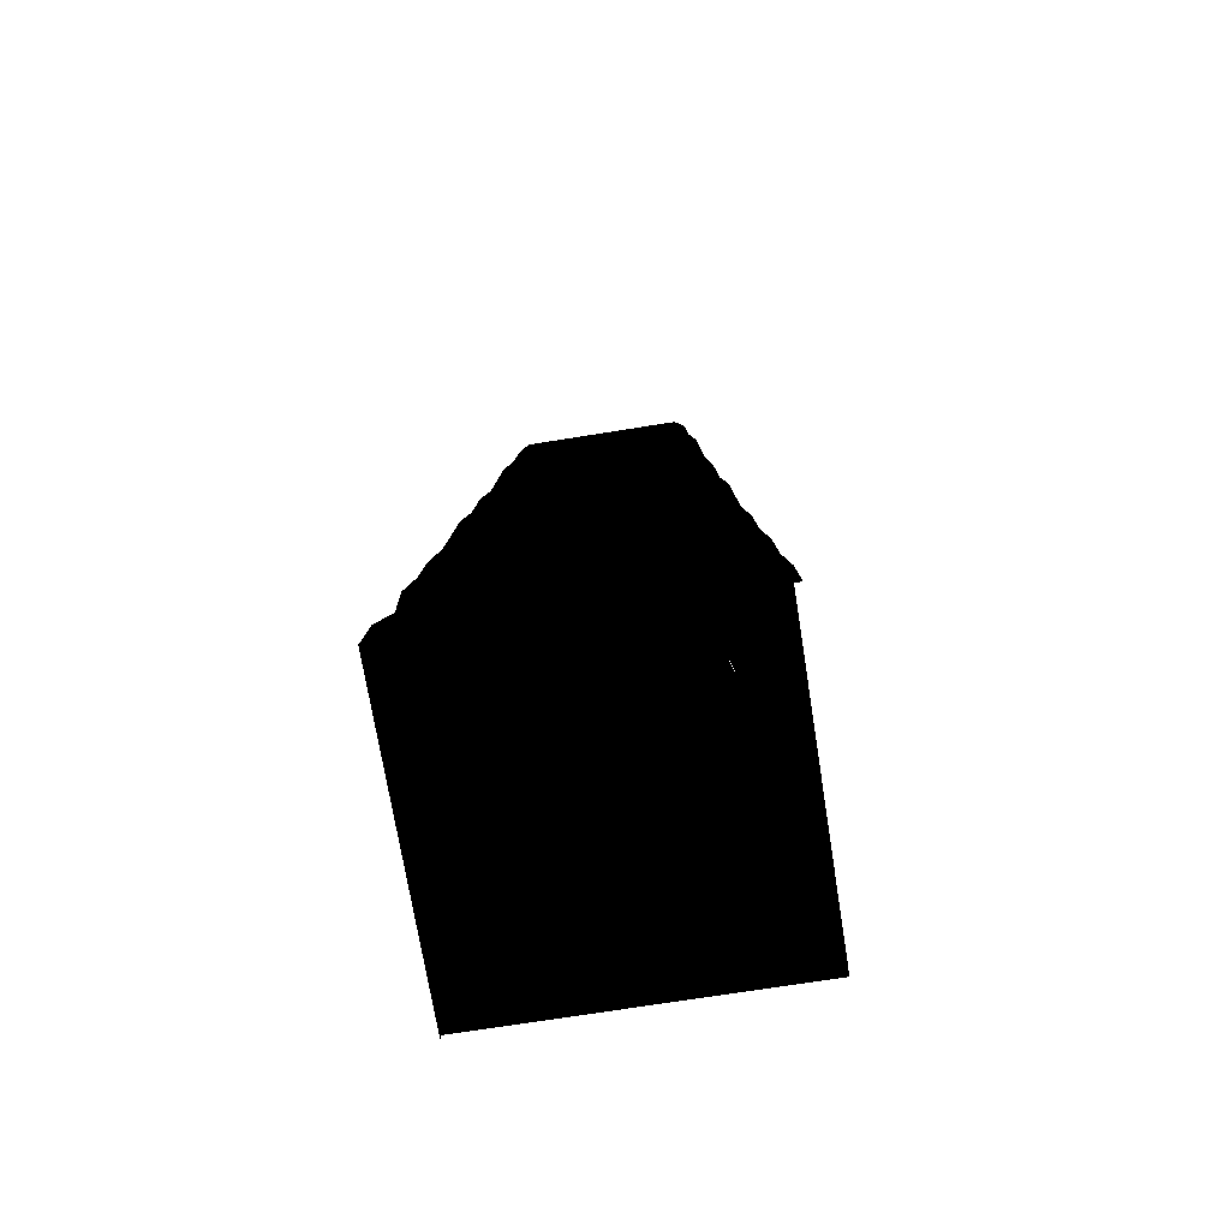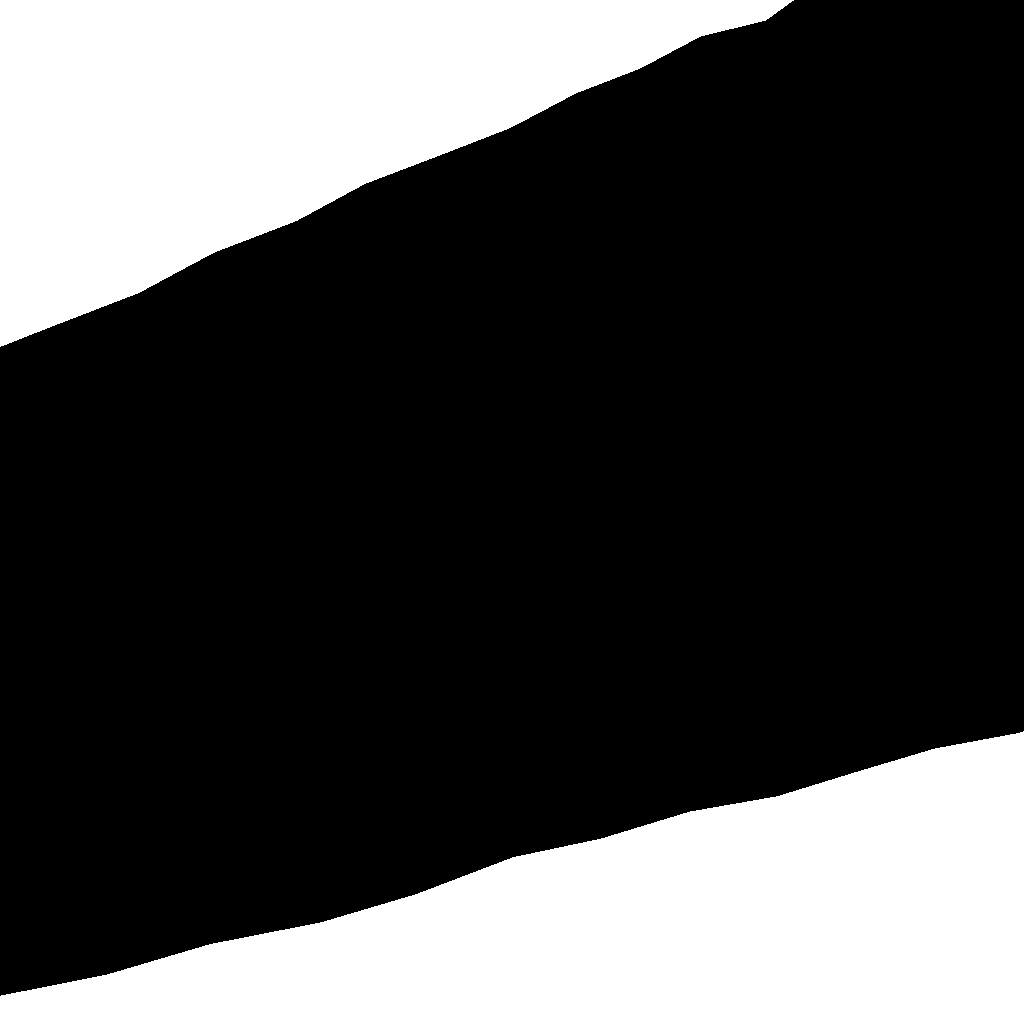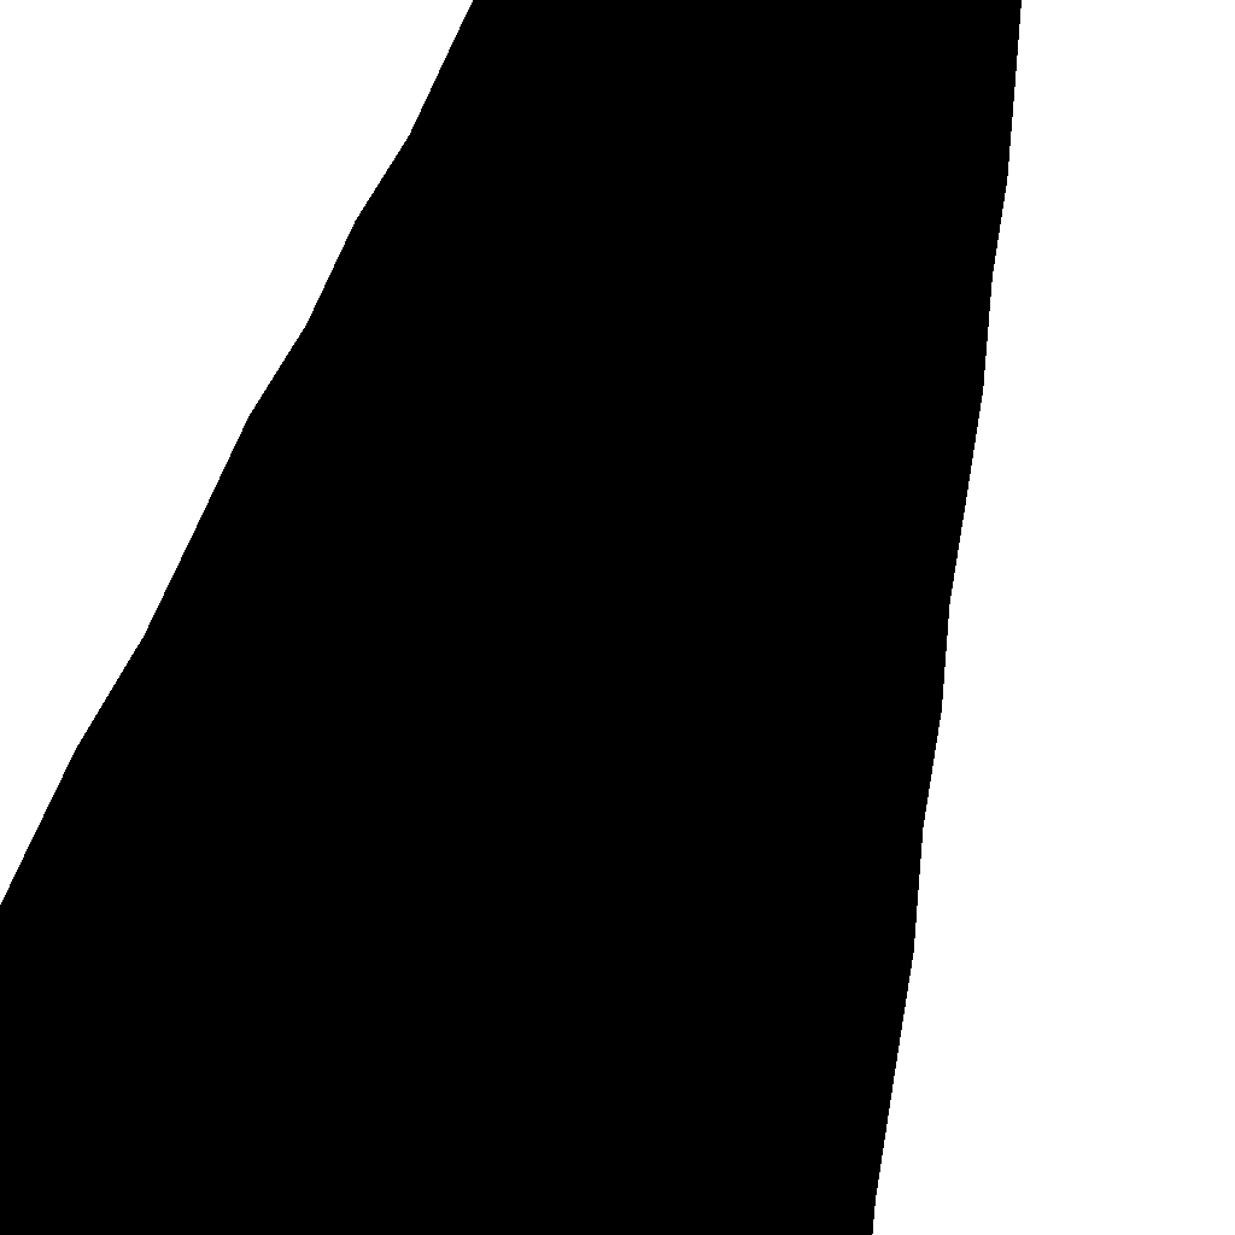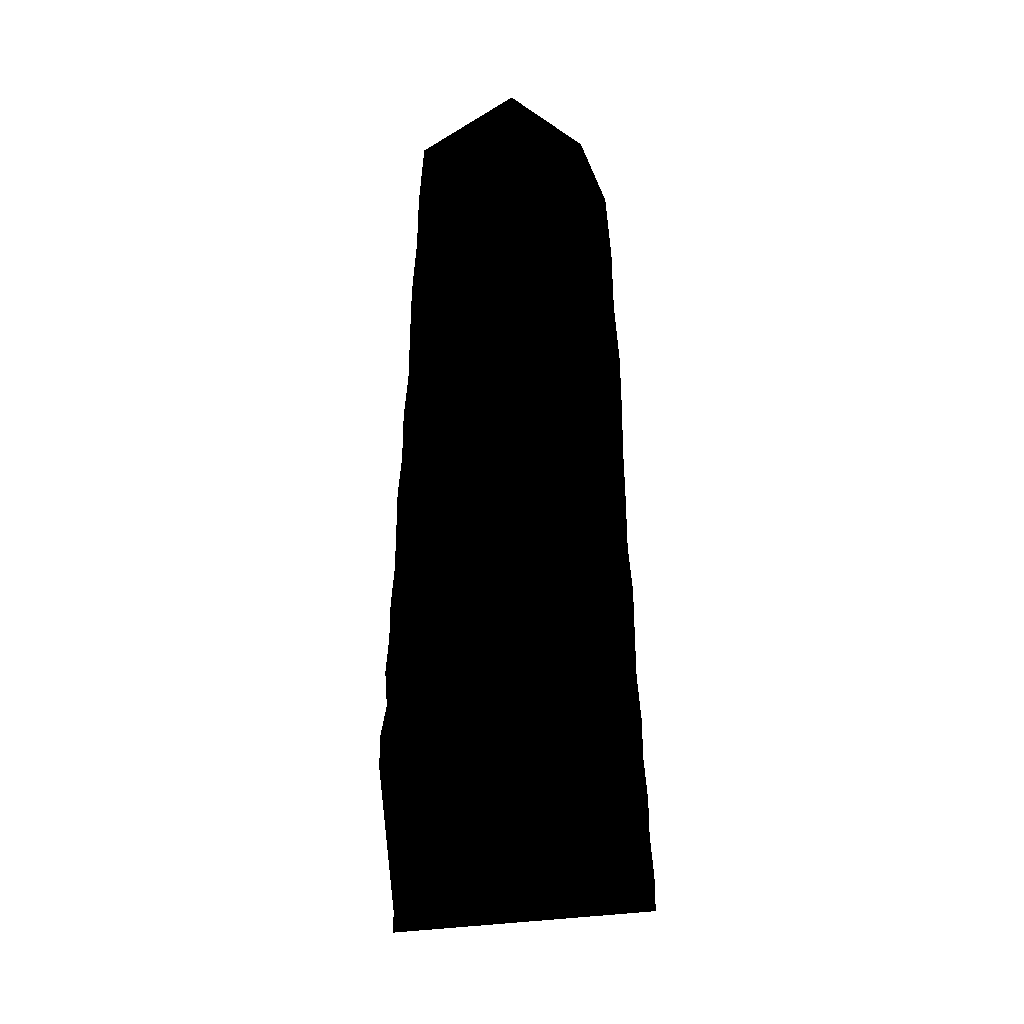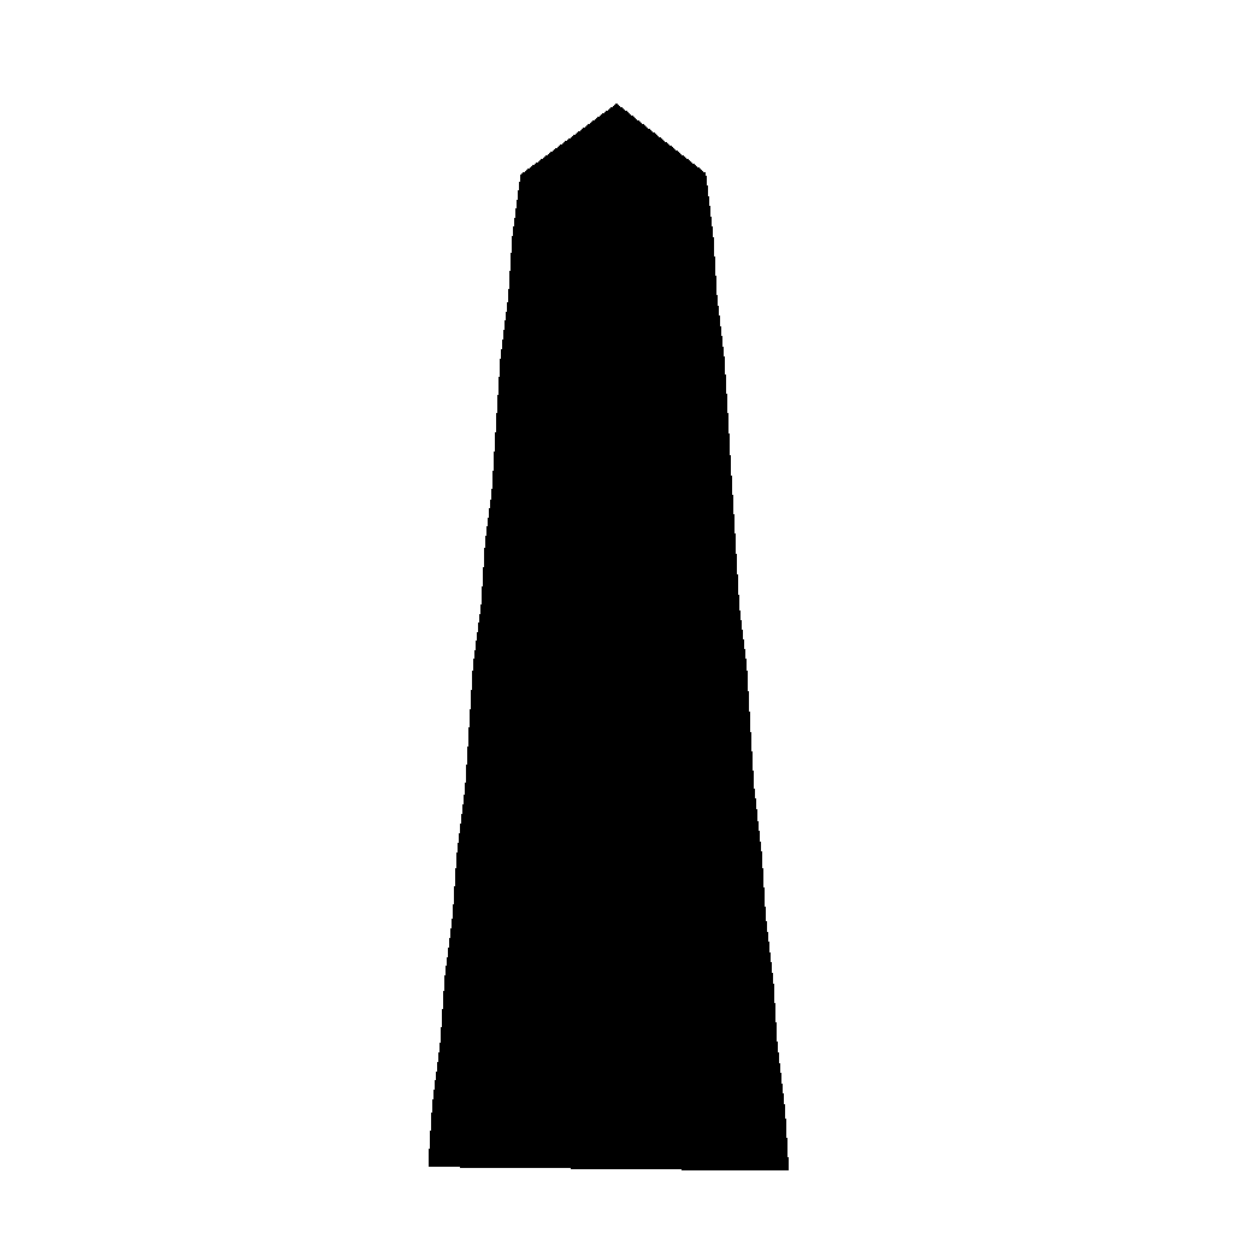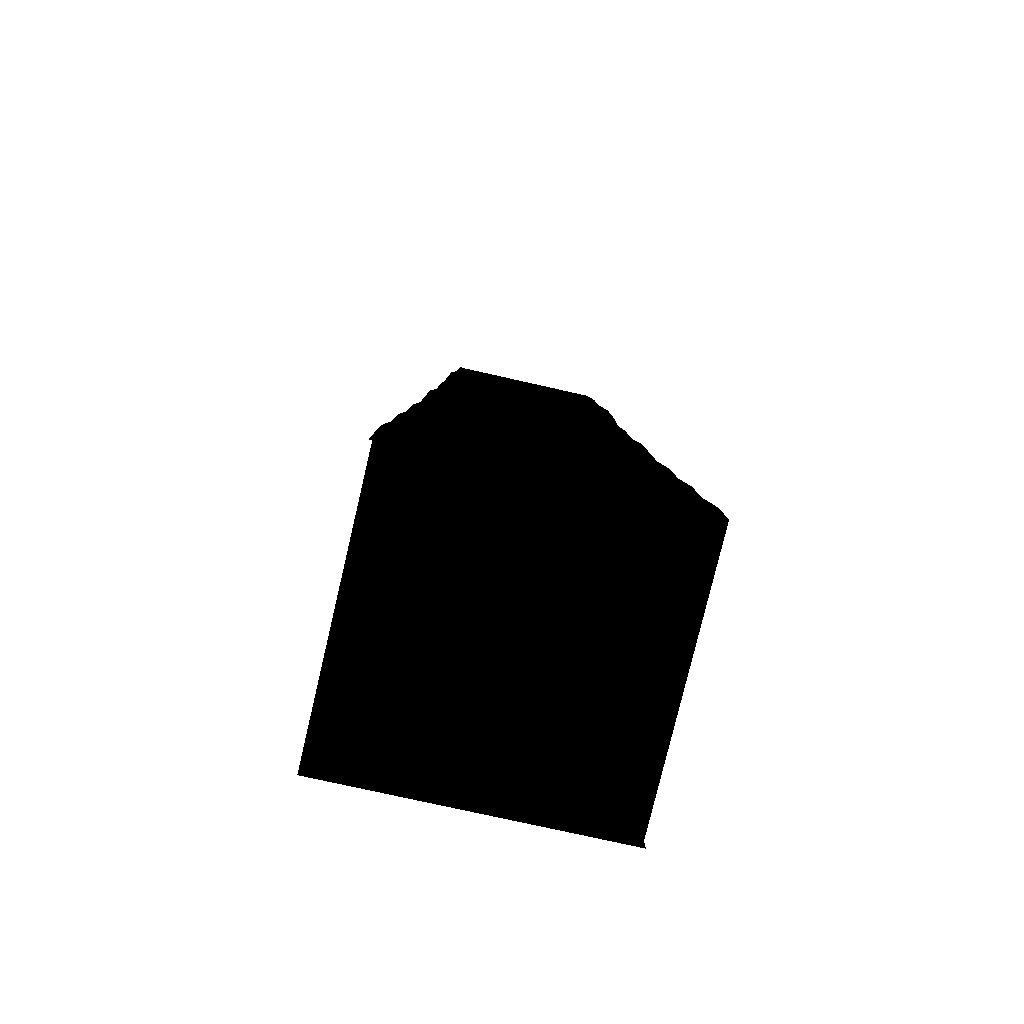
<metadata>
{"format":"obj","ext":"obj","renderer":"f3d","projection":"perspective","resolution":1024,"background":"white","views":[{"elev":-72.1,"azim":99.1,"up":"+Y"},{"elev":17.3,"azim":-139.3,"up":"+Z"},{"elev":49.8,"azim":12.6,"up":"+Z"},{"elev":30.9,"azim":173.4,"up":"+Y"},{"elev":1.7,"azim":-177.8,"up":"+Y"},{"elev":-75.8,"azim":167.2,"up":"+Y"}]}
</metadata>
<code>
o 1742
v -25 264 24
v 25 264 24
v 0 288 0
v -25 264 -25
v -27 247 -27
v -27 247 26
v 27 247 26
v 25 264 -25
v 27 247 -26
v -26 247 -26
v 28 231 -27
v -27 231 -27
v 30 214 -29
v -29 214 -29
v 31 198 -30
v -30 198 -30
v 32 181 -31
v -31 181 -31
v 34 165 -33
v -33 165 -33
v 35 148 -34
v -34 148 -34
v -33 165 33
v -32 181 31
v -32 181 -31
v -31 198 30
v -31 198 -31
v -30 214 29
v -30 214 -30
v -28 231 27
v -28 231 -28
v -48 0 47
v 48 0 47
v 47 16 46
v -47 16 46
v 44 33 43
v -45 33 44
v 44 49 43
v -43 49 42
v 42 66 41
v -42 66 41
v 41 82 40
v -41 82 40
v 39 99 38
v -39 99 38
v 38 115 37
v -38 115 37
v 37 132 36
v -37 132 36
v 35 148 34
v -35 148 34
v 34 165 33
v -34 165 33
v 32 181 31
v 31 198 30
v 30 214 29
v 28 231 27
v 47 0 -49
v 46 16 -48
v 44 33 -46
v 43 49 -45
v 43 49 42
v 41 66 -43
v 41 66 40
v 40 82 -42
v 40 82 39
v 38 99 -40
v 38 99 37
v 37 115 -39
v 37 115 36
v 36 132 -38
v 36 132 35
v 34 148 -36
v 34 148 33
v 33 165 -35
v 33 165 32
v 32 181 -33
v 31 198 -32
v 30 214 -31
v 28 231 -29
v 27 247 -28
v -47 0 -47
v -47 0 47
v -46 16 46
v -46 16 -46
v 48 0 -47
v 47 16 -46
v -44 33 -44
v 45 33 -44
v -43 49 -43
v 44 49 -43
v -41 66 -41
v 42 66 -41
v -40 82 -40
v 41 82 -40
v -38 99 -38
v 39 99 -38
v -37 115 -37
v 38 115 -37
v -36 132 -36
v 37 132 -36
v -44 33 44
v -42 49 42
v -41 66 41
v -40 82 40
v -38 99 38
v -37 115 37
v -36 132 36
v -34 148 34
f 1 2 3
f 1 3 4
f 1 4 5
f 1 5 6
f 1 6 2
f 2 6 7
f 2 7 8
f 2 8 3
f 3 8 4
f 4 8 9
f 4 9 10
f 10 9 11
f 10 11 12
f 12 11 13
f 12 13 14
f 14 13 15
f 14 15 16
f 16 15 17
f 16 17 18
f 18 17 19
f 18 19 20
f 20 19 21
f 20 21 22
f 20 22 23
f 20 23 24
f 20 24 25
f 25 24 26
f 25 26 27
f 27 26 28
f 27 28 29
f 29 28 30
f 29 30 31
f 31 30 6
f 31 6 5
f 32 33 34
f 32 34 35
f 35 34 36
f 35 36 37
f 37 36 38
f 37 38 39
f 39 38 40
f 39 40 41
f 41 40 42
f 41 42 43
f 43 42 44
f 43 44 45
f 45 44 46
f 45 46 47
f 47 46 48
f 47 48 49
f 49 48 50
f 49 50 51
f 51 50 52
f 51 52 53
f 53 52 54
f 53 54 24
f 24 54 55
f 24 55 26
f 26 55 56
f 26 56 28
f 28 56 57
f 28 57 30
f 30 57 7
f 30 7 6
f 33 58 59
f 33 59 34
f 34 59 60
f 34 60 36
f 36 60 61
f 36 61 62
f 62 61 63
f 62 63 64
f 64 63 65
f 64 65 66
f 66 65 67
f 66 67 68
f 68 67 69
f 68 69 70
f 70 69 71
f 70 71 72
f 72 71 73
f 72 73 74
f 74 73 75
f 74 75 76
f 76 75 77
f 76 77 54
f 54 77 78
f 54 78 55
f 55 78 79
f 55 79 56
f 56 79 80
f 56 80 57
f 57 80 81
f 57 81 7
f 7 81 8
f 82 83 84
f 82 84 85
f 82 85 86
f 86 85 87
f 87 85 88
f 87 88 89
f 89 88 90
f 89 90 91
f 91 90 92
f 91 92 93
f 93 92 94
f 93 94 95
f 95 94 96
f 95 96 97
f 97 96 98
f 97 98 99
f 99 98 100
f 99 100 101
f 101 100 22
f 101 22 21
f 85 84 102
f 85 102 88
f 88 102 103
f 88 103 90
f 90 103 104
f 90 104 92
f 92 104 105
f 92 105 94
f 94 105 106
f 94 106 96
f 96 106 107
f 96 107 98
f 98 107 108
f 98 108 100
f 100 108 109
f 100 109 22
f 22 109 23

</code>
